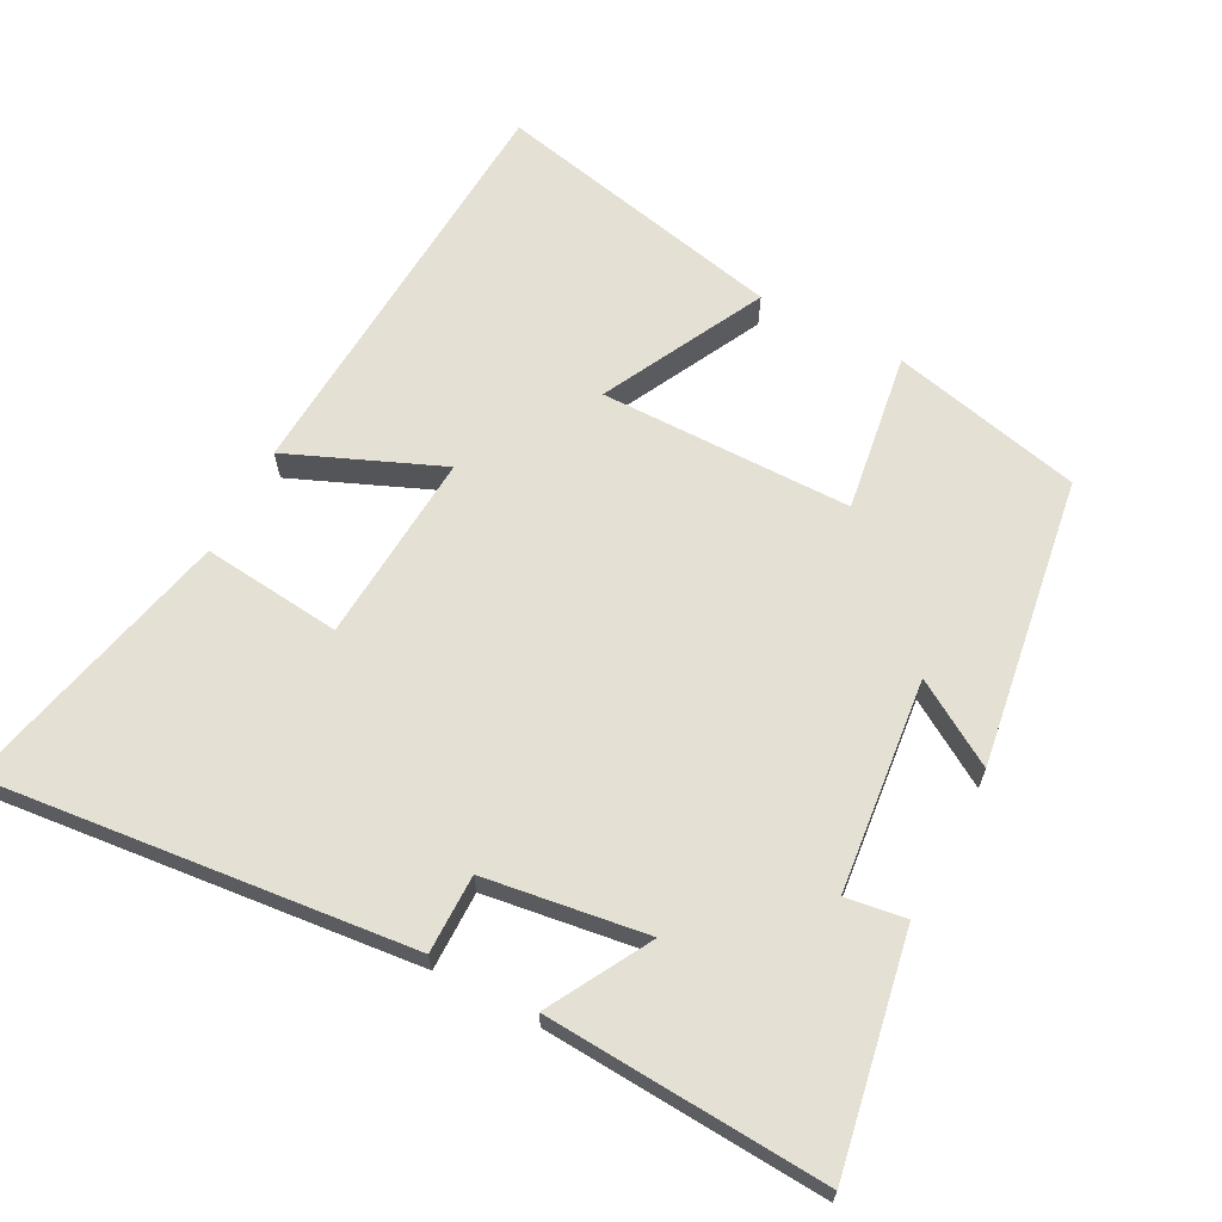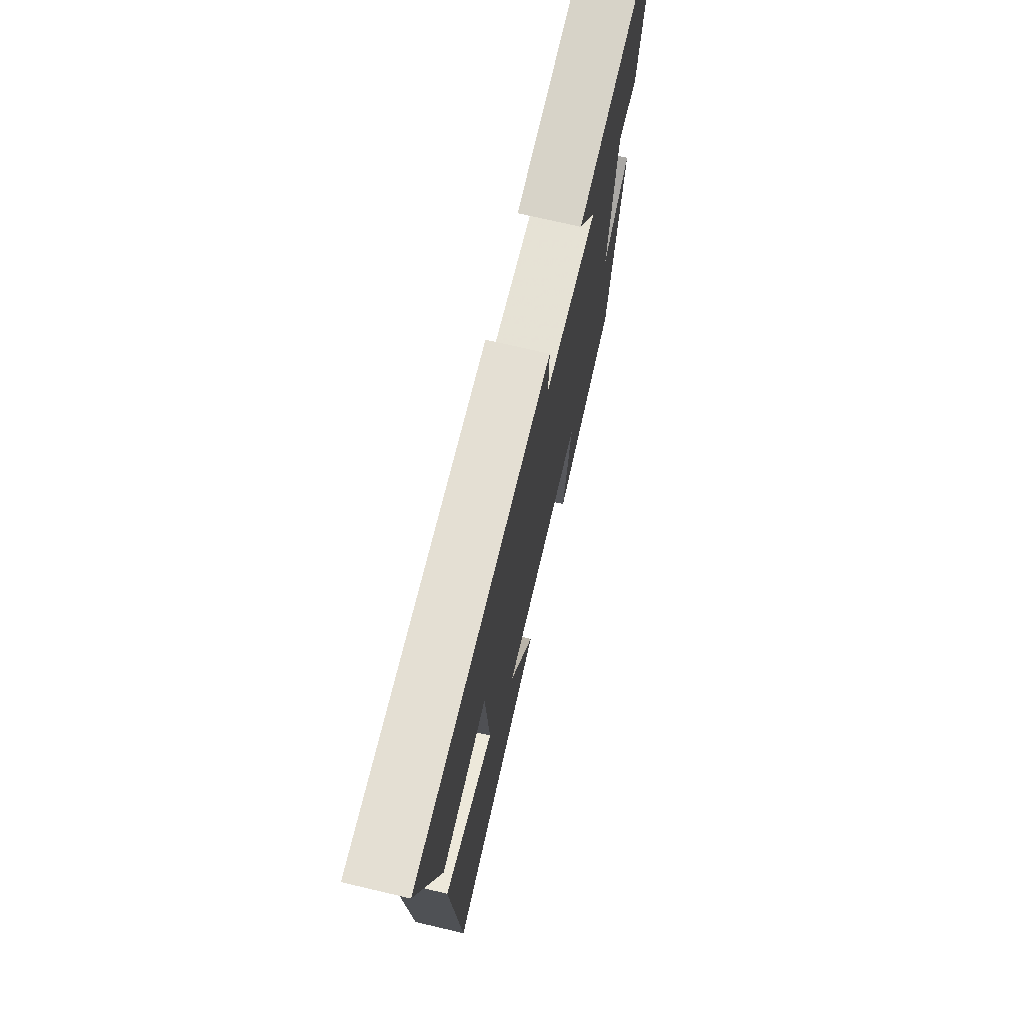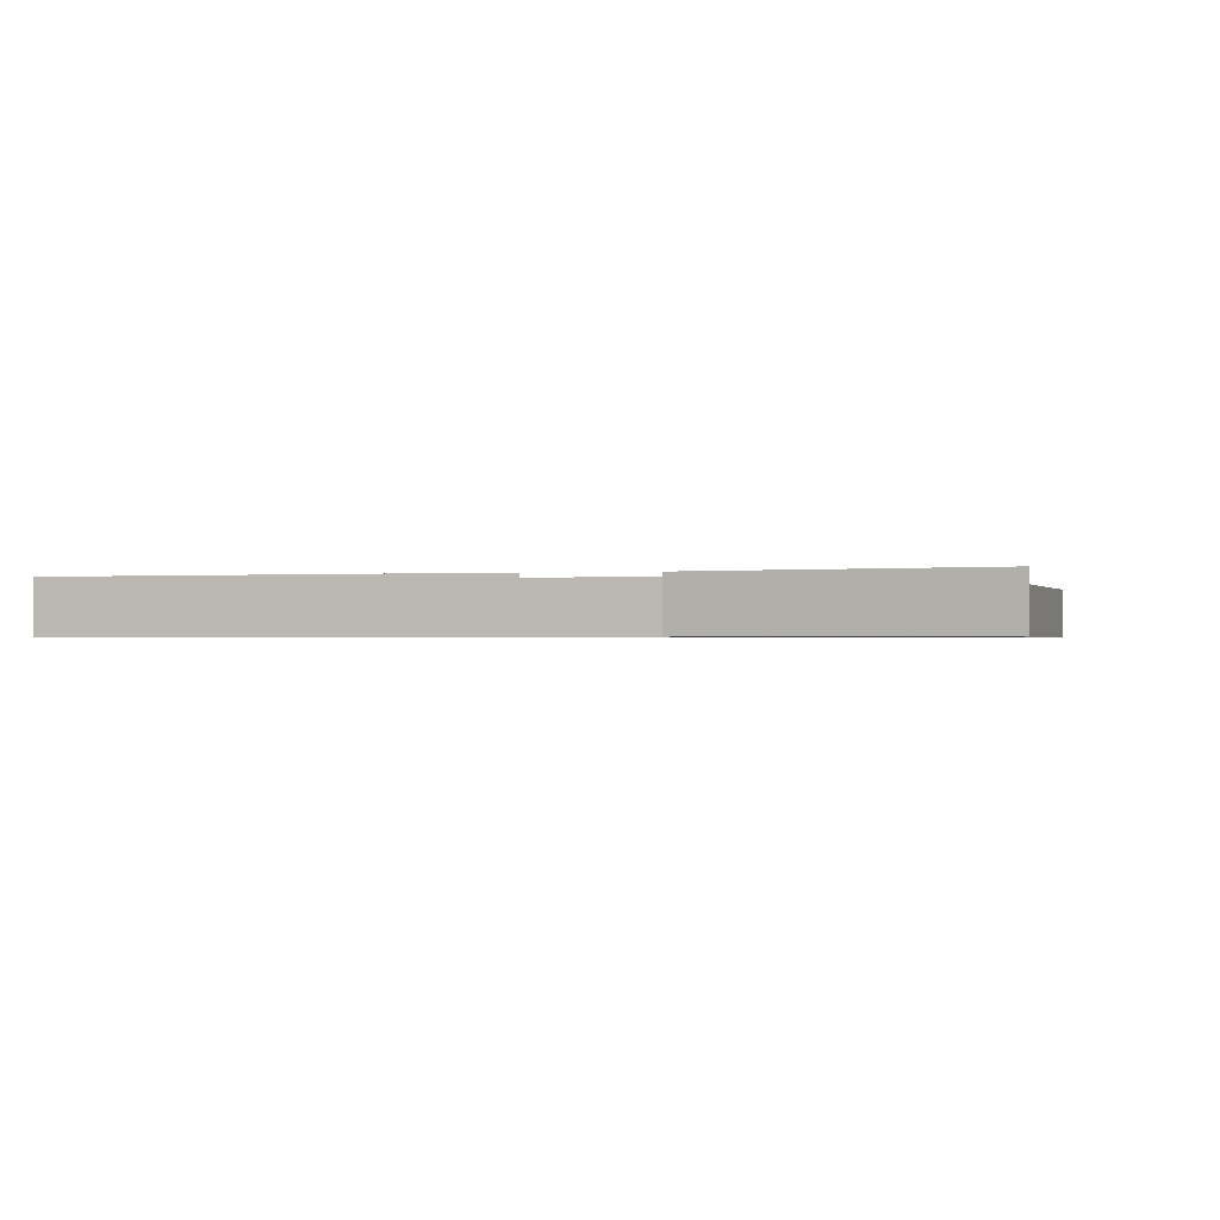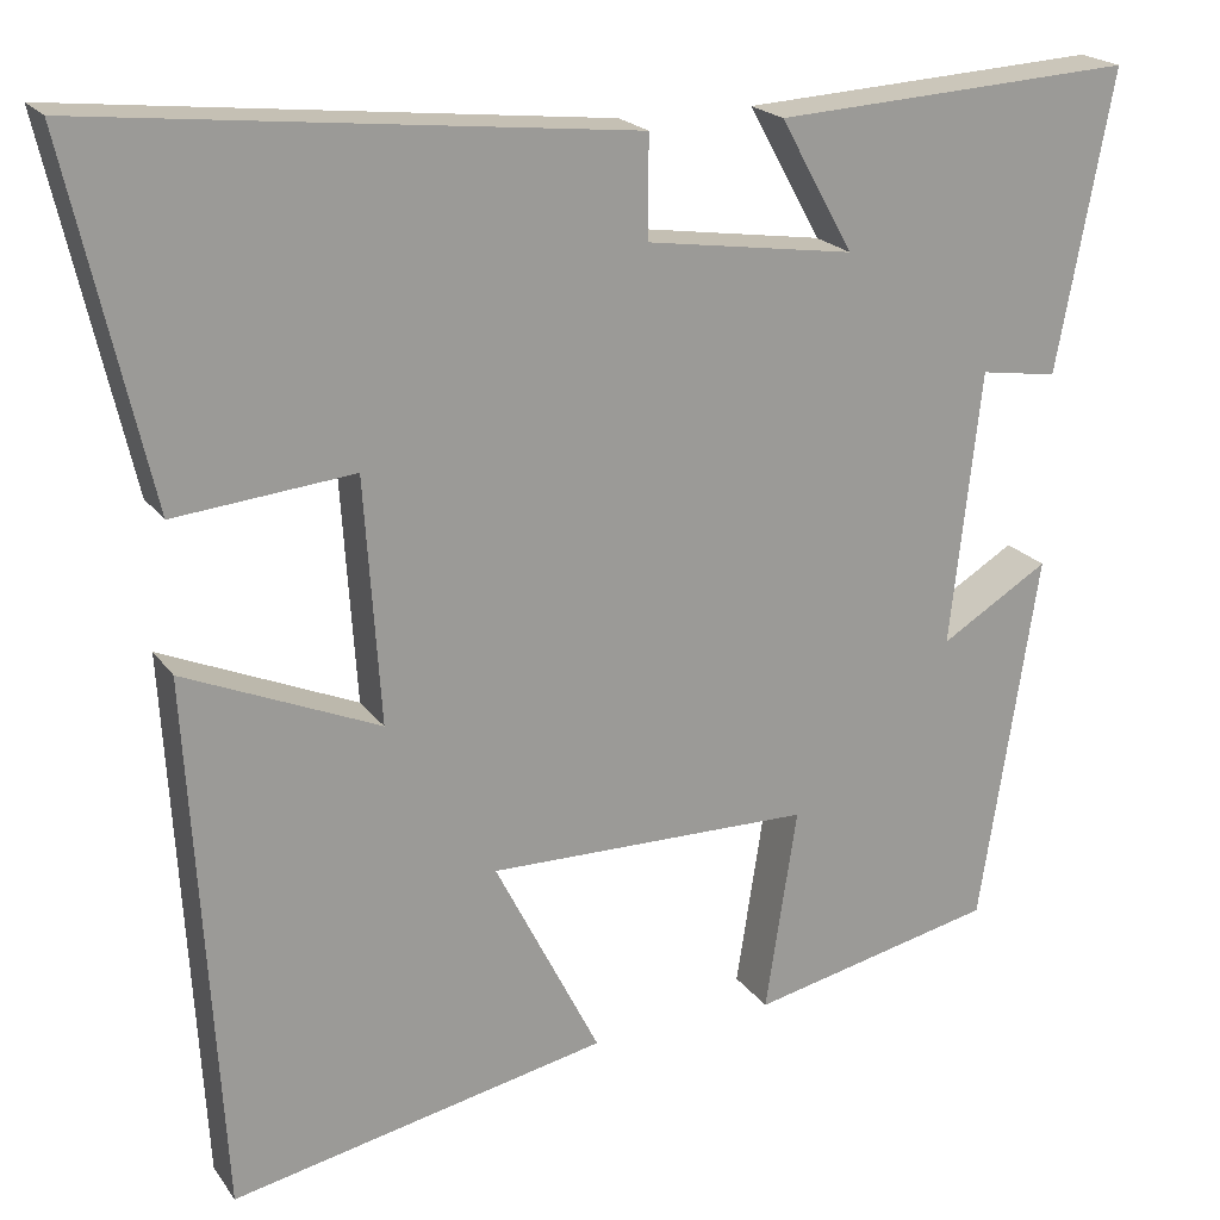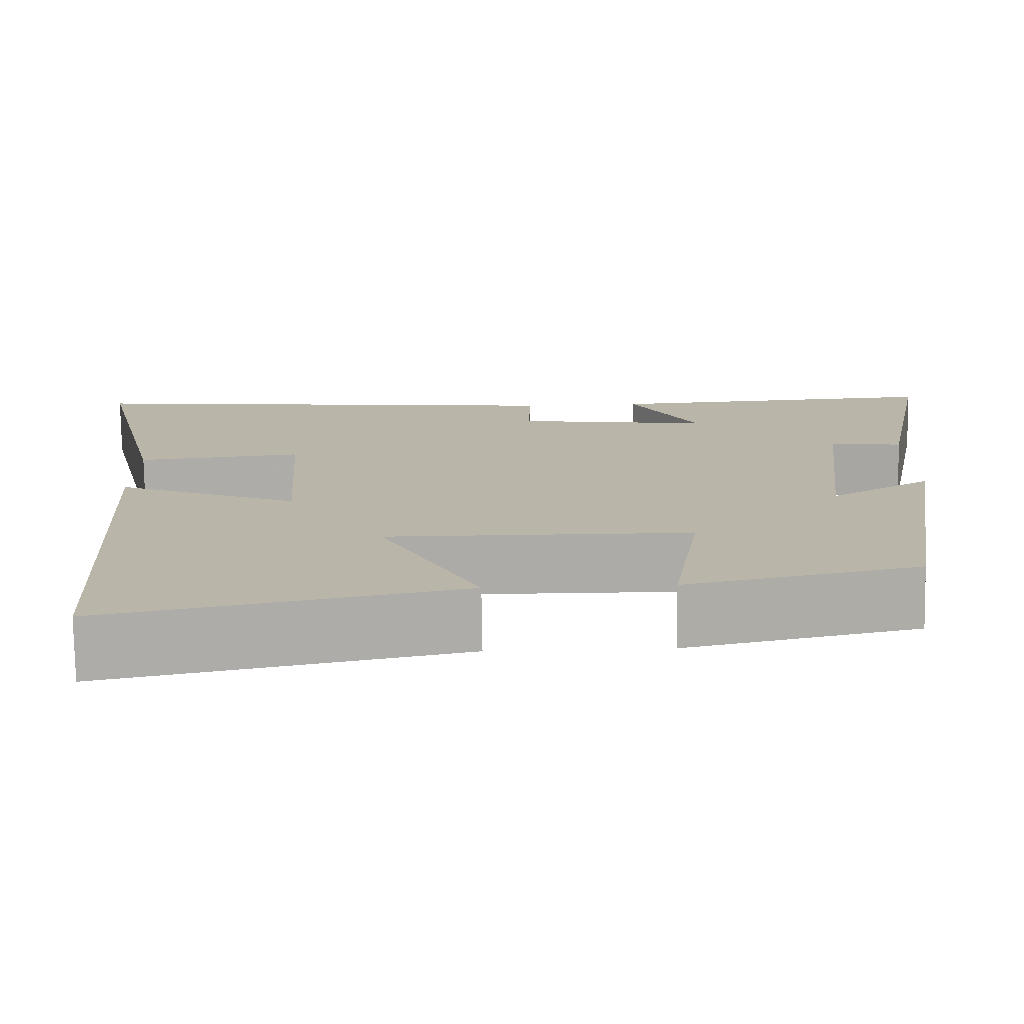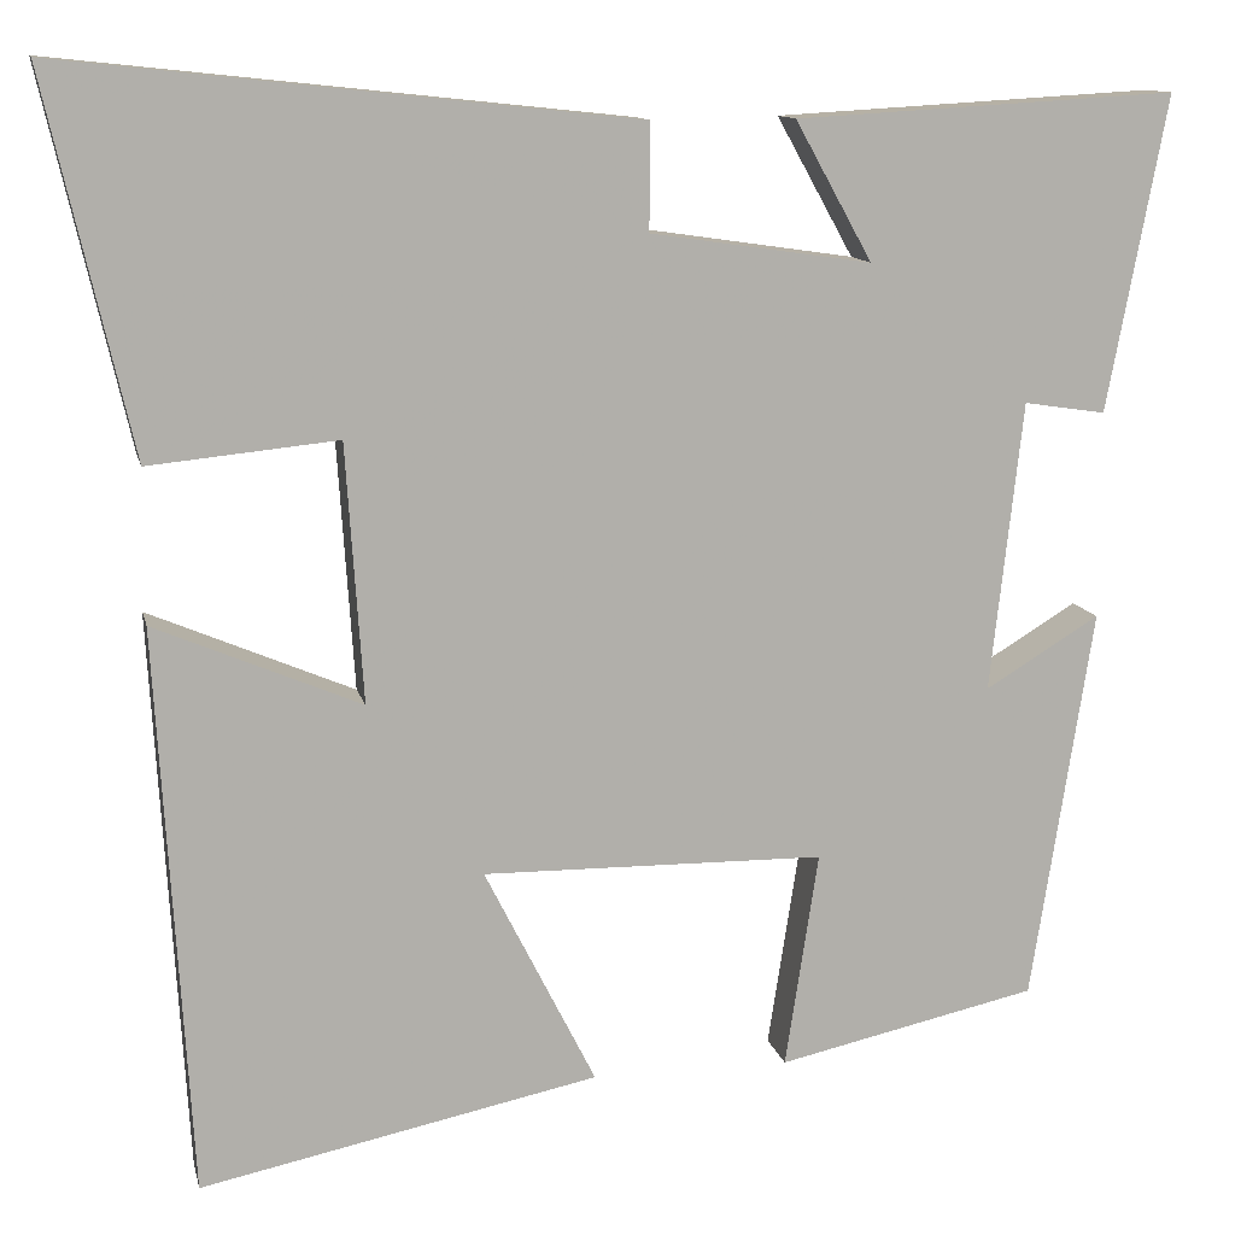
<metadata>
{"format":"obj","ext":"obj","renderer":"f3d","projection":"perspective","resolution":1024,"background":"white","views":[{"elev":65.6,"azim":28.0,"up":"+Y"},{"elev":72.8,"azim":-76.8,"up":"+Z"},{"elev":-0.7,"azim":-75.9,"up":"+Y"},{"elev":20.4,"azim":-25.1,"up":"+Z"},{"elev":-76.5,"azim":0.9,"up":"+Z"},{"elev":11.9,"azim":-12.3,"up":"+Z"}]}
</metadata>
<code>
v 0.435 0.07 -0.439
v 0.162 0.07 -0.5
v 0.197 0.07 -0.273
v -0.163 0.07 -0.269
v -0.046 0.07 -0.5
v -0.465 0.07 -0.588
v -0.5 0.07 0.009
v -0.283 0.07 -0.083
v -0.301 0.07 0.189
v -0.5 0.07 0.169
v -0.591 0.07 0.565
v 0.012 0.07 0.5
v 0.011 0.07 0.388
v 0.243 0.07 0.354
v 0.162 0.07 0.5
v 0.563 0.07 0.523
v 0.5 0.07 0.192
v 0.414 0.07 0.205
v 0.38 0.07 -0.099
v 0.5 0.07 -0.026
v 0.435 0 -0.439
v 0.162 0 -0.5
v 0.197 0 -0.273
v -0.163 0 -0.269
v -0.046 0 -0.5
v -0.465 0 -0.588
v -0.5 0 0.009
v -0.283 0 -0.083
v -0.301 0 0.189
v -0.5 0 0.169
v -0.591 0 0.565
v 0.012 0 0.5
v 0.011 0 0.388
v 0.243 0 0.354
v 0.162 0 0.5
v 0.563 0 0.523
v 0.5 0 0.192
v 0.414 0 0.205
v 0.38 0 -0.099
v 0.5 0 -0.026
f 1 2 3
f 20 1 3
f 19 20 3
f 18 19 3 4
f 16 17 18
f 15 16 18
f 14 15 18
f 13 14 18 4
f 11 12 13
f 10 11 13
f 9 10 13
f 8 9 13 4
f 6 7 8
f 5 6 8
f 4 5 8
f 23 22 21
f 23 21 40
f 23 40 39
f 24 23 39 38
f 38 37 36
f 38 36 35
f 38 35 34
f 24 38 34 33
f 33 32 31
f 33 31 30
f 33 30 29
f 24 33 29 28
f 28 27 26
f 28 26 25
f 28 25 24
f 1 21 22 2
f 2 22 23 3
f 3 23 24 4
f 4 24 25 5
f 5 25 26 6
f 6 26 27 7
f 7 27 28 8
f 8 28 29 9
f 9 29 30 10
f 10 30 31 11
f 11 31 32 12
f 12 32 33 13
f 13 33 34 14
f 14 34 35 15
f 15 35 36 16
f 16 36 37 17
f 17 37 38 18
f 18 38 39 19
f 19 39 40 20
f 20 40 21 1

</code>
